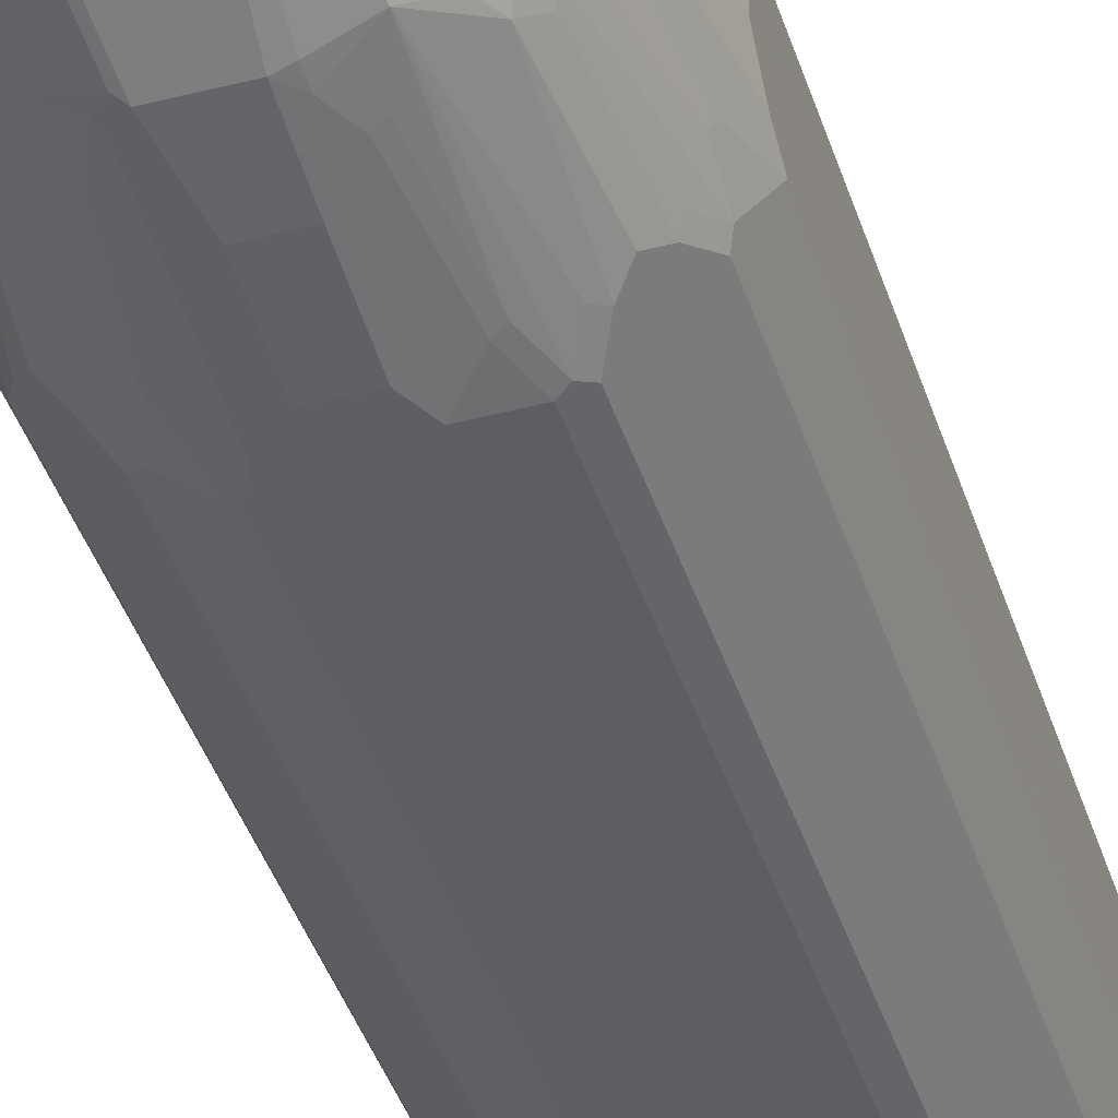
<metadata>
{"format":"obj","ext":"obj","renderer":"f3d","projection":"perspective","resolution":1024,"background":"white","views":[{"elev":-40.9,"azim":-162.9,"up":"+Z"}]}
</metadata>
<code>
v -0.2734 -0.9043 -0.02098
v -0.2734 -0.8833 0.04202
v -0.2734 -0.8412 -0.0841
v -0.2699 -0.9009 -0.03854
v -0.2629 -0.9149 -0.05257
v -0.2664 -0.9183 -0.01397
v -0.2681 -0.8833 0.06568
v -0.2734 -0.8622 0.06306
v -0.2664 -0.8973 0.04903
v -0.2594 -0.8482 -0.1121
v -0.2629 -0.8728 -0.09464
v -0.2699 -0.8588 -0.08062
v -0.2734 0.3995 -0.0841
v -0.2419 -0.9149 -0.1157
v -0.2384 -0.9323 -0.04903
v -0.1682 -0.9675 -0.04202
v -0.1682 -0.9675 0.04202
v -0.2384 -0.9323 0.03501
v -0.2454 -0.9183 0.09111
v -0.2629 -0.8939 0.06836
v -0.2471 -0.9043 0.1078
v -0.2524 -0.8833 0.1051
v -0.2524 -0.8412 0.1262
v -0.2734 0.4415 0.06306
v -0.2384 -0.8482 -0.1542
v -0.2419 -0.8728 -0.1367
v -0.2734 0.4415 -0.06306
v -0.2524 0.4838 -0.1051
v -0.2454 0.4275 -0.1402
v -0.2208 -0.9149 -0.1577
v -0.1998 -0.9359 -0.1367
v -0.2173 -0.9323 -0.1121
v -0.1963 -0.9533 -0.04903
v -0.1472 -0.9675 -0.0841
v -0.1472 -0.9675 0.0841
v -0.2033 -0.9393 0.1121
v -0.1823 -0.9603 0.04903
v -0.2243 -0.9393 0.04903
v -0.2419 -0.9149 0.1104
v -0.2261 -0.9043 0.1498
v -0.2471 -0.8622 0.1288
v -0.2384 -0.8412 0.1542
v -0.2524 0.4205 0.1262
v -0.2524 0.4838 0.1051
v -0.2734 0.4838 0.04202
v -0.2173 -0.8903 -0.1753
v -0.2384 0.4135 -0.1542
v -0.2734 0.4838 -0.02098
v -0.2524 0.5679 -0.06306
v -0.2314 0.652 -0.0841
v -0.2454 0.4908 -0.1192
v -0.2033 0.659 -0.1402
v -0.2243 0.4696 -0.1612
v -0.1577 -0.9149 -0.2208
v -0.1367 -0.9359 -0.1998
v -0.1367 -0.9569 -0.1367
v -0.1577 -0.9569 -0.1157
v -0.0841 -0.9675 -0.1472
v -0.0841 -0.9675 0.1472
v -0.1472 -0.9622 0.1078
v -0.1893 -0.9412 0.1288
v -0.1998 -0.9359 0.1314
v -0.2208 -0.9149 0.1525
v -0.2173 -0.8833 0.1753
v -0.2384 0.4205 0.1542
v -0.2471 0.4311 0.1367
v -0.2471 0.4942 0.1157
v -0.2314 0.652 0.0841
v -0.2524 0.6099 0.04202
v -0.1753 -0.8903 -0.2173
v -0.2173 0.4555 -0.1753
v -0.2524 0.6099 -0.02098
v -0.2314 0.694 -0.06306
v -0.2243 0.659 -0.09812
v -0.2033 0.7221 -0.1192
v -0.1963 0.645 -0.1542
v -0.1367 -0.8728 -0.2419
v -0.1157 -0.9149 -0.2419
v -0.1121 -0.9323 -0.2173
v -0.04202 -0.9675 -0.1682
v -0.1157 -0.9569 -0.1577
v -0.04202 -0.9675 0.1682
v -0.1262 -0.9412 0.1919
v -0.1051 -0.9622 0.1498
v -0.1367 -0.9359 0.1945
v -0.1577 -0.9149 0.2156
v -0.1753 -0.8833 0.2173
v -0.2173 0.4626 0.1753
v -0.2182 0.4838 0.1682
v -0.2392 0.4415 0.1472
v -0.2051 0.7257 0.1157
v -0.2261 0.6624 0.09464
v -0.2314 0.694 0.06306
v -0.2314 0.715 0.04202
v -0.1542 -0.8482 -0.2384
v -0.1963 0.5609 -0.1753
v -0.1963 0.4766 -0.1963
v -0.2314 0.715 -0.04202
v -0.2261 0.7177 -0.06306
v -0.1402 0.9533 -0.07708
v -0.1787 0.6993 -0.1577
v -0.1753 0.666 -0.1753
v -0.07361 -0.8939 -0.2629
v -0.1262 -0.8412 -0.2524
v -0.04903 -0.9113 -0.2594
v -0.04903 -0.9323 -0.2384
v -0.04903 -0.9533 -0.1963
v 0.028 -0.9183 -0.2664
v 0.04202 -0.9675 -0.1682
v 0.04202 -0.9675 0.1682
v -0.01049 -0.9202 0.2629
v -0.04202 -0.9323 0.2384
v -0.1051 -0.9323 0.2173
v -0.1051 -0.9463 0.1893
v -0.1157 -0.9149 0.2366
v -0.1262 -0.9043 0.2392
v -0.1577 -0.8939 0.2261
v -0.1472 -0.8622 0.2392
v -0.1542 -0.8412 0.2384
v -0.1963 0.4838 0.1963
v -0.1963 0.5679 0.1753
v -0.1753 0.673 0.1753
v -0.1963 0.715 0.1332
v -0.142 0.9569 0.07361
v -0.2261 0.7257 0.05257
v -0.2261 0.7044 0.07361
v -0.1472 0.9463 0.06306
v -0.1542 0.4135 -0.2384
v -0.1753 0.4555 -0.2173
v -0.1753 0.5609 -0.1963
v -0.1472 0.9463 -0.06306
v -0.1367 0.9622 -0.07361
v -0.07708 0.9533 -0.1402
v -0.1332 0.9393 -0.09111
v -0.1577 0.6993 -0.1787
v -0.1192 0.7221 -0.2033
v -0.05958 -0.8798 -0.2699
v -0.04202 -0.8833 -0.2734
v -0.06306 -0.8622 -0.2734
v -0.1262 0.4205 -0.2524
v 0.02098 -0.9043 -0.2734
v -0.01049 -0.9149 -0.2629
v 0.09111 -0.9183 -0.2454
v 0.04903 -0.9393 -0.2243
v 0.04464 -0.9043 -0.2681
v 0.04732 -0.9149 -0.2629
v 0.04903 -0.9603 -0.1823
v 0.1121 -0.9393 -0.2033
v 0.0841 -0.9675 -0.1472
v 0.0841 -0.9675 0.1472
v 0.05257 -0.9622 0.1787
v 0.05257 -0.9412 0.2208
v 0.04202 -0.9323 0.2384
v 0.09464 -0.9202 0.2419
v 0.04202 -0.9113 0.2594
v -0.02098 -0.9183 0.2664
v -0.03153 -0.9149 0.2681
v -0.09464 -0.9149 0.2471
v -0.1157 -0.8939 0.2471
v -0.1367 -0.8518 0.2471
v -0.0841 -0.8412 0.2734
v -0.1542 0.4205 0.2384
v -0.1753 0.4626 0.2173
v -0.1542 0.652 0.1963
v -0.1332 0.715 0.1963
v -0.09111 0.9463 0.1332
v -0.1332 0.9463 0.09111
v -0.1288 0.9622 0.0841
v -0.1402 0.9603 0.06306
v -0.1402 0.9603 -0.06306
v -0.1402 0.4275 -0.2454
v -0.1612 0.4696 -0.2243
v -0.1612 0.5749 -0.2033
v -0.1262 0.9675 0.06306
v -0.1262 0.9675 -0.06306
v -0.07361 0.9622 -0.1367
v -0.09111 0.9393 -0.1332
v -0.06306 0.9463 -0.1472
v -0.06306 0.7177 -0.2261
v -0.06306 0.694 -0.2314
v -0.09812 0.659 -0.2243
v -0.1192 0.4908 -0.2454
v -0.06306 0.4415 -0.2734
v -0.1051 0.4838 -0.2524
v 0.0841 -0.8412 -0.2734
v 0.1104 -0.9149 -0.2419
v 0.1078 -0.9043 -0.2471
v 0.08672 -0.8622 -0.2681
v 0.1314 -0.9359 -0.1998
v 0.1288 -0.9412 -0.1893
v 0.1078 -0.9622 -0.1472
v 0.1472 -0.9675 -0.0841
v 0.1472 -0.9675 0.0841
v 0.1157 -0.9622 0.1367
v 0.09464 -0.9622 0.1577
v 0.1157 -0.9412 0.1998
v 0.06306 -0.9333 0.2314
v 0.1262 -0.9333 0.2103
v 0.1367 -0.9202 0.2208
v 0.1157 -0.9096 0.2419
v 0.1051 -0.9069 0.2471
v 0.06306 -0.8859 0.2681
v 0.04202 -0.8833 0.2734
v -0.02098 -0.9043 0.2734
v -0.09464 -0.8518 0.2681
v -0.0841 0.3995 0.2734
v -0.1262 0.4205 0.2524
v -0.1332 0.4838 0.2384
v -0.1051 0.715 0.2103
v -0.1209 0.7257 0.1998
v -0.07885 0.9569 0.1367
v -0.08672 0.9622 0.1262
v -0.06306 0.9675 0.1262
v -0.06306 0.9675 -0.1262
v 0.06306 0.9675 -0.1262
v 0.06306 0.9603 -0.1402
v -0.06306 0.9603 -0.1402
v 0.07361 0.9569 -0.142
v 0.06306 0.9463 -0.1472
v -0.04202 0.715 -0.2314
v -0.04202 0.6099 -0.2524
v -0.0841 0.652 -0.2314
v -0.04202 0.4838 -0.2734
v 0.1542 -0.8412 -0.2384
v 0.0841 0.3995 -0.2734
v 0.1525 -0.9149 -0.2208
v 0.1498 -0.9043 -0.2261
v 0.1288 -0.8622 -0.2471
v 0.1945 -0.9359 -0.1367
v 0.1919 -0.9412 -0.1262
v 0.1498 -0.9622 -0.1051
v 0.1682 -0.9675 -0.04202
v 0.1682 -0.9675 0.04202
v 0.1577 -0.9622 0.09464
v 0.1367 -0.9622 0.1157
v 0.1998 -0.9412 0.1157
v 0.2103 -0.9333 0.1262
v 0.1577 -0.9096 0.2208
v 0.1612 -0.8903 0.2243
v 0.1192 -0.8903 0.2454
v 0.06306 -0.8622 0.2734
v -0.06306 0.4415 0.2734
v -0.1051 0.4838 0.2524
v -0.06568 0.715 0.2261
v -0.1121 0.7291 0.2033
v -0.0841 0.652 0.2314
v -0.06306 0.694 0.2314
v -0.07007 0.9603 0.1402
v 0.06306 0.9675 0.1262
v 0.1262 0.9675 -0.06306
v 0.0841 0.9622 -0.1288
v 0.09111 0.9463 -0.1332
v 0.1157 0.7257 -0.2051
v 0.05257 0.7257 -0.2261
v 0.04202 0.715 -0.2314
v 0.02098 0.6099 -0.2524
v 0.02098 0.4838 -0.2734
v 0.1753 -0.8833 -0.2173
v 0.1542 0.4205 -0.2384
v 0.06306 0.4415 -0.2734
v 0.1051 0.4838 -0.2524
v 0.09464 0.4101 -0.2681
v 0.1262 0.4205 -0.2524
v 0.2156 -0.9149 -0.1577
v 0.2173 -0.9323 -0.1051
v 0.1893 -0.9463 -0.1051
v 0.2384 -0.9323 -0.04202
v 0.2629 -0.9202 0.03153
v 0.2208 -0.9412 0.05257
v 0.1787 -0.9622 0.05257
v 0.2314 -0.9333 0.06306
v 0.2419 -0.9202 0.09464
v 0.2208 -0.9202 0.1367
v 0.2208 -0.9096 0.1577
v 0.1753 -0.8762 0.2173
v 0.1402 -0.8482 0.2454
v 0.1262 -0.8412 0.2524
v 0.06306 0.4415 0.2734
v -0.02098 0.4838 0.2734
v -0.06306 0.5679 0.2524
v -0.04202 0.715 0.2314
v -0.06306 0.9463 0.1472
v 0.05605 0.9603 0.1402
v 0.1262 0.9675 0.06306
v 0.07361 0.9569 0.1367
v 0.08062 0.9639 0.1227
v 0.1402 0.9603 -0.07007
v 0.1262 0.9622 -0.08672
v 0.1332 0.9463 -0.09111
v 0.1753 0.673 -0.1753
v 0.1332 0.715 -0.1963
v 0.1472 0.673 -0.1972
v 0.1367 0.6624 -0.2051
v 0.1367 0.4311 -0.2471
v 0.1157 0.4942 -0.2471
v 0.09464 0.6624 -0.2261
v 0.07361 0.7044 -0.2261
v 0.06306 0.694 -0.2314
v 0.06306 0.5679 -0.2524
v 0.2173 -0.8833 -0.1753
v 0.1472 0.4415 -0.2392
v 0.1682 0.4838 -0.2182
v 0.1753 0.4626 -0.2173
v 0.0841 0.652 -0.2314
v 0.2261 -0.8939 -0.1577
v 0.2392 -0.9043 -0.1262
v 0.2366 -0.9149 -0.1157
v 0.2471 -0.9149 -0.09464
v 0.2664 -0.9183 0.02098
v 0.2681 -0.9149 0.01049
v 0.2681 -0.9069 0.04202
v 0.2629 -0.9096 0.05257
v 0.2419 -0.9096 0.1157
v 0.2243 -0.8903 0.1612
v 0.2173 -0.8762 0.1753
v 0.1542 -0.8342 0.2384
v 0.1262 0.4205 0.2524
v 0.1051 0.4838 0.2524
v 0.04202 0.4838 0.2734
v -0.02098 0.6099 0.2524
v 0.04202 0.715 0.2314
v 0.06306 0.9463 0.1472
v 0.1227 0.9639 0.08062
v 0.1367 0.9569 0.07361
v 0.1402 0.9603 0.05605
v 0.09111 0.9533 0.1332
v 0.1472 0.9463 -0.06306
v 0.2261 0.715 -0.06568
v 0.2033 0.7291 -0.1121
v 0.1367 0.9569 -0.07885
v 0.1963 0.715 -0.1332
v 0.1963 0.5679 -0.1753
v 0.1963 0.4838 -0.1963
v 0.1542 0.652 -0.1963
v 0.2384 -0.8412 -0.1542
v 0.2392 -0.8622 -0.1472
v 0.2471 -0.8518 -0.1367
v 0.2471 -0.8939 -0.1157
v 0.2681 -0.8939 -0.05257
v 0.2603 -0.9043 -0.06306
v 0.2734 -0.9043 0.02098
v 0.2681 -0.8649 0.0841
v 0.2471 -0.9069 0.1051
v 0.2629 -0.8675 0.09464
v 0.2454 -0.8903 0.1192
v 0.2454 -0.8482 0.1402
v 0.2384 -0.8342 0.1542
v 0.1542 0.4275 0.2384
v 0.1332 0.4908 0.2384
v 0.0841 0.652 0.2314
v 0.04202 0.6099 0.2524
v 0.07361 0.7257 0.2208
v 0.06306 0.694 0.2314
v 0.1332 0.9533 0.09111
v 0.1472 0.9463 0.06306
v 0.1332 0.7221 0.1963
v 0.1753 0.68 0.1753
v 0.2314 0.715 -0.04202
v 0.2103 0.715 -0.1051
v 0.2314 0.694 -0.06306
v 0.1998 0.7257 -0.1209
v 0.2384 0.4838 -0.1332
v 0.2384 0.4205 -0.1542
v 0.2173 0.4626 -0.1753
v 0.2524 -0.8412 -0.1262
v 0.2681 -0.8728 -0.07361
v 0.2734 -0.8833 -0.04202
v 0.2734 -0.8412 0.0841
v 0.2664 -0.8482 0.09812
v 0.2384 0.4275 0.1542
v 0.1753 0.4696 0.2173
v 0.1051 0.715 0.2103
v 0.1963 0.7221 0.1332
v 0.2208 0.7257 0.07361
v 0.2314 0.715 0.04202
v 0.1753 0.5749 0.1963
v 0.1963 0.4908 0.1963
v 0.1963 0.659 0.1542
v 0.2524 0.6099 -0.04202
v 0.2314 0.652 -0.0841
v 0.2524 0.4838 -0.1051
v 0.2524 0.4205 -0.1262
v 0.2734 -0.8622 -0.06306
v 0.2734 0.3995 0.0841
v 0.2524 0.4205 0.1262
v 0.2384 0.4908 0.1332
v 0.2173 0.4696 0.1753
v 0.2103 0.715 0.1051
v 0.2314 0.652 0.0841
v 0.2314 0.694 0.06306
v 0.2524 0.6099 0.02098
v 0.2734 0.4838 -0.04202
v 0.2734 0.4415 -0.06306
v 0.2734 0.4415 0.06306
v 0.2524 0.4838 0.1051
v 0.2524 0.5679 0.06306
v 0.2734 0.4838 0.02098
f 1 2 8
f 234 236 235
f 236 269 271
f 236 271 237
f 236 270 269
f 237 271 268
f 237 268 272
f 237 272 273
f 237 273 274
f 238 274 315
f 234 270 236
f 238 315 275
f 239 275 316
f 239 316 276
f 239 276 240
f 240 276 277
f 240 277 241
f 241 277 317
f 241 317 278
f 242 279 280
f 243 280 247
f 238 275 239
f 233 269 270
f 233 268 269
f 232 268 233
f 224 333 364
f 224 364 363
f 224 363 335
f 224 335 300
f 224 300 258
f 225 260 299
f 225 299 261
f 225 261 262
f 225 262 294
f 225 294 263
f 226 227 258
f 226 258 300
f 226 300 264
f 226 264 229
f 229 265 230
f 229 264 265
f 230 265 266
f 230 266 232
f 232 266 265
f 232 265 267
f 232 267 268
f 243 247 246
f 224 303 333
f 244 281 282
f 244 248 245
f 254 298 255
f 255 298 299
f 255 299 257
f 255 257 256
f 257 299 260
f 259 263 294
f 259 294 301
f 259 301 302
f 259 302 303
f 254 297 298
f 261 299 298
f 261 304 296
f 261 296 295
f 261 295 262
f 262 295 294
f 264 300 305
f 264 305 306
f 264 306 307
f 264 307 265
f 265 307 308
f 261 298 304
f 253 297 254
f 253 296 297
f 253 295 296
f 244 247 281
f 247 280 279
f 247 279 320
f 247 320 281
f 248 282 322
f 248 322 283
f 249 283 285
f 249 285 286
f 249 286 323
f 249 323 284
f 250 284 325
f 250 325 287
f 250 287 288
f 251 288 289
f 251 289 252
f 252 289 290
f 252 290 291
f 253 291 292
f 253 292 293
f 253 293 294
f 253 294 295
f 244 282 248
f 224 259 303
f 224 227 228
f 224 258 227
f 180 223 184
f 180 184 222
f 180 220 221
f 181 222 184
f 181 184 182
f 183 184 223
f 185 224 228
f 185 228 188
f 185 225 263
f 180 221 223
f 185 263 259
f 186 187 227
f 186 227 226
f 186 226 189
f 187 188 228
f 187 228 227
f 189 229 190
f 189 226 229
f 190 229 230
f 190 230 231
f 185 259 224
f 179 220 180
f 178 220 179
f 178 255 220
f 165 208 243
f 165 243 209
f 166 211 212
f 166 212 168
f 166 168 167
f 168 212 213
f 168 213 174
f 168 174 169
f 174 213 249
f 174 249 284
f 174 284 250
f 174 250 215
f 174 215 214
f 174 214 175
f 176 214 215
f 176 215 216
f 176 216 217
f 176 217 178
f 178 217 218
f 178 218 219
f 178 219 255
f 190 231 191
f 192 231 230
f 192 230 232
f 193 233 270
f 210 245 211
f 211 248 212
f 211 245 248
f 212 248 213
f 213 248 283
f 213 283 249
f 215 250 288
f 215 288 251
f 215 251 216
f 216 251 218
f 216 218 217
f 218 251 252
f 218 252 291
f 218 291 253
f 218 253 254
f 218 254 255
f 218 255 219
f 220 255 256
f 220 256 221
f 221 256 257
f 221 257 223
f 209 247 244
f 265 308 267
f 209 246 247
f 209 245 210
f 193 270 234
f 193 234 235
f 194 235 236
f 194 236 196
f 194 196 195
f 196 236 237
f 196 237 198
f 198 237 274
f 198 274 238
f 198 238 199
f 199 238 200
f 200 238 239
f 200 239 240
f 200 240 201
f 201 240 241
f 201 241 202
f 202 241 203
f 206 242 280
f 206 280 243
f 206 243 207
f 209 244 245
f 209 243 246
f 267 309 268
f 267 308 310
f 267 310 309
f 337 383 366
f 337 366 338
f 339 366 383
f 339 383 367
f 339 367 341
f 341 367 383
f 341 383 393
f 341 393 392
f 341 392 397
f 337 365 383
f 341 397 394
f 341 384 368
f 342 368 369
f 342 369 344
f 346 369 368
f 346 368 384
f 346 384 385
f 346 385 370
f 346 370 347
f 348 371 356
f 341 394 384
f 335 382 365
f 335 363 382
f 335 337 336
f 324 355 325
f 326 352 356
f 326 356 357
f 326 357 354
f 327 358 328
f 327 355 375
f 327 375 358
f 328 359 329
f 328 358 360
f 328 360 359
f 329 359 361
f 329 361 330
f 330 361 331
f 331 361 359
f 331 359 381
f 331 381 362
f 331 362 363
f 331 363 364
f 331 364 332
f 332 364 333
f 335 365 337
f 348 356 349
f 350 372 352
f 350 352 353
f 352 372 356
f 371 377 376
f 373 388 374
f 373 378 386
f 373 386 395
f 373 395 389
f 373 389 388
f 374 388 389
f 374 389 390
f 374 390 375
f 375 390 396
f 375 396 397
f 375 397 391
f 377 387 378
f 379 391 397
f 379 397 392
f 381 392 393
f 381 393 382
f 384 394 396
f 384 396 395
f 384 395 385
f 389 395 396
f 370 378 387
f 324 354 355
f 370 386 378
f 370 385 395
f 354 357 373
f 354 373 374
f 354 374 355
f 355 374 375
f 356 371 376
f 356 376 357
f 357 376 377
f 357 377 378
f 357 378 373
f 358 379 360
f 358 375 391
f 358 391 379
f 359 360 380
f 359 380 381
f 360 379 392
f 360 392 381
f 360 381 380
f 362 381 382
f 362 382 363
f 365 382 393
f 365 393 383
f 370 395 386
f 165 211 166
f 323 354 324
f 321 353 352
f 281 320 351
f 281 351 321
f 283 322 285
f 284 323 324
f 284 324 325
f 285 322 326
f 285 326 286
f 286 326 354
f 286 354 323
f 281 322 282
f 287 327 328
f 287 329 330
f 287 330 288
f 287 325 355
f 287 355 327
f 288 330 289
f 289 330 331
f 289 331 290
f 290 332 333
f 290 333 334
f 287 328 329
f 281 321 322
f 279 351 320
f 279 319 351
f 268 309 311
f 268 311 312
f 268 312 313
f 268 313 272
f 268 271 269
f 272 313 273
f 273 313 274
f 274 313 314
f 274 314 315
f 275 315 347
f 275 347 370
f 275 370 387
f 275 387 377
f 275 377 371
f 275 371 348
f 275 348 316
f 276 316 348
f 276 348 317
f 276 317 277
f 278 317 318
f 278 318 319
f 290 334 292
f 290 292 291
f 290 331 332
f 292 334 302
f 311 343 313
f 311 313 312
f 313 343 342
f 313 342 344
f 313 344 369
f 313 369 345
f 313 345 314
f 314 345 369
f 314 369 346
f 314 346 347
f 314 347 315
f 317 348 349
f 317 349 318
f 318 349 356
f 318 356 372
f 318 372 350
f 318 350 353
f 318 353 351
f 318 351 319
f 321 352 322
f 321 351 353
f 311 342 343
f 322 352 326
f 311 368 342
f 310 339 341
f 292 302 301
f 292 301 293
f 293 301 294
f 296 304 298
f 296 298 297
f 300 335 336
f 300 336 305
f 302 334 303
f 303 334 333
f 305 336 337
f 305 337 338
f 305 338 306
f 306 308 307
f 306 338 308
f 308 338 366
f 308 366 339
f 308 339 340
f 308 340 310
f 309 310 341
f 309 341 311
f 310 340 339
f 311 341 368
f 165 210 211
f 165 209 210
f 164 208 165
f 40 42 41
f 42 64 87
f 42 87 119
f 42 119 162
f 42 162 163
f 42 163 120
f 42 120 88
f 42 88 65
f 43 65 66
f 40 64 42
f 43 66 44
f 44 92 68
f 44 68 93
f 44 93 69
f 44 69 45
f 44 66 67
f 45 69 72
f 45 72 48
f 48 72 98
f 48 98 73
f 44 67 92
f 40 63 64
f 39 62 63
f 36 38 37
f 28 73 50
f 28 50 74
f 28 74 51
f 29 51 52
f 29 52 53
f 29 53 71
f 29 71 47
f 30 46 70
f 30 70 54
f 30 54 55
f 30 55 31
f 31 55 56
f 31 56 57
f 31 57 34
f 34 57 56
f 34 56 58
f 35 59 84
f 35 84 60
f 35 60 61
f 35 61 36
f 36 61 62
f 48 73 49
f 50 73 75
f 50 75 74
f 51 74 75
f 65 89 90
f 65 90 66
f 66 90 91
f 66 91 67
f 67 91 92
f 68 92 126
f 68 126 93
f 69 93 94
f 69 94 98
f 69 98 72
f 70 95 77
f 71 76 96
f 71 96 97
f 73 98 99
f 73 99 75
f 75 99 100
f 75 100 101
f 75 101 102
f 76 102 96
f 77 103 78
f 77 95 104
f 65 88 89
f 28 49 73
f 63 85 86
f 63 86 87
f 51 75 52
f 52 76 71
f 52 71 53
f 52 75 102
f 52 102 76
f 54 70 77
f 54 77 78
f 54 78 55
f 55 79 80
f 55 80 58
f 55 58 81
f 55 81 56
f 55 78 79
f 56 81 58
f 59 82 83
f 59 83 84
f 60 84 83
f 60 83 61
f 61 83 85
f 61 85 62
f 62 85 63
f 63 87 64
f 77 104 139
f 27 48 49
f 25 70 46
f 5 15 6
f 6 15 16
f 6 16 17
f 6 17 18
f 6 18 19
f 6 19 9
f 7 9 20
f 7 20 21
f 7 21 22
f 5 32 15
f 7 22 8
f 8 23 43
f 8 43 24
f 9 19 20
f 10 25 26
f 10 26 11
f 11 26 14
f 13 27 49
f 13 49 28
f 13 28 51
f 8 22 23
f 5 14 32
f 5 11 14
f 4 11 5
f 1 8 24
f 1 24 45
f 1 45 48
f 1 48 27
f 1 27 13
f 1 13 3
f 1 3 12
f 1 12 4
f 1 4 5
f 1 5 6
f 1 6 9
f 1 9 2
f 2 7 8
f 2 9 7
f 3 10 11
f 3 11 12
f 3 13 29
f 3 29 47
f 3 47 25
f 3 25 10
f 4 12 11
f 13 51 29
f 14 26 30
f 14 30 31
f 14 31 32
f 19 36 62
f 19 62 39
f 19 39 20
f 20 39 21
f 21 39 63
f 21 63 40
f 21 40 41
f 21 41 23
f 21 23 22
f 23 41 42
f 23 42 65
f 23 65 43
f 24 43 44
f 24 44 45
f 25 46 26
f 25 47 71
f 25 71 97
f 25 97 129
f 25 129 128
f 25 128 95
f 25 95 70
f 19 38 36
f 26 46 30
f 18 38 19
f 17 37 38
f 15 32 33
f 15 33 16
f 16 34 58
f 16 58 80
f 16 80 109
f 16 109 149
f 16 149 192
f 16 192 232
f 16 232 233
f 16 233 193
f 16 193 150
f 16 150 110
f 16 110 82
f 16 82 59
f 16 59 35
f 16 35 17
f 16 33 32
f 16 32 31
f 16 31 34
f 17 35 36
f 17 36 37
f 17 38 18
f 389 396 390
f 77 139 103
f 78 105 106
f 133 179 136
f 133 136 135
f 133 135 177
f 136 179 180
f 136 180 222
f 136 222 181
f 136 181 182
f 136 182 171
f 136 171 172
f 133 178 179
f 136 172 173
f 138 139 183
f 138 183 223
f 138 223 257
f 138 257 260
f 138 260 225
f 138 225 185
f 138 185 141
f 140 171 182
f 140 182 184
f 137 139 138
f 133 176 178
f 132 169 174
f 132 170 169
f 119 207 162
f 120 163 164
f 120 164 122
f 120 122 121
f 122 164 165
f 122 165 166
f 122 166 167
f 122 167 123
f 124 167 168
f 124 168 169
f 124 169 170
f 124 170 131
f 124 131 127
f 128 129 172
f 128 172 171
f 129 130 173
f 129 173 172
f 131 170 132
f 132 174 175
f 132 175 214
f 132 214 176
f 140 184 183
f 141 185 188
f 141 188 145
f 143 146 186
f 155 201 202
f 155 202 203
f 155 203 204
f 155 204 156
f 156 204 157
f 157 204 161
f 157 161 205
f 157 205 159
f 157 159 158
f 159 205 160
f 161 204 203
f 161 203 241
f 161 241 278
f 161 278 319
f 161 319 279
f 161 279 242
f 161 242 206
f 162 207 243
f 162 243 208
f 162 208 164
f 162 164 163
f 154 201 155
f 119 206 207
f 154 200 201
f 154 198 199
f 143 186 189
f 143 189 148
f 144 148 147
f 145 187 146
f 145 188 187
f 146 187 186
f 148 189 190
f 148 190 149
f 149 191 231
f 149 231 192
f 149 190 191
f 150 193 235
f 150 235 194
f 150 194 195
f 151 195 196
f 151 196 152
f 152 196 198
f 152 198 197
f 152 197 153
f 153 197 154
f 154 197 198
f 154 199 200
f 78 103 105
f 119 161 206
f 119 160 205
f 90 123 91
f 91 123 167
f 91 167 124
f 91 124 125
f 91 125 126
f 91 126 92
f 93 126 125
f 93 125 94
f 94 125 124
f 89 123 90
f 94 124 127
f 94 131 98
f 95 128 171
f 95 171 140
f 95 140 104
f 96 102 97
f 97 102 130
f 97 130 129
f 98 131 99
f 99 131 100
f 94 127 131
f 89 122 123
f 89 121 122
f 88 121 89
f 78 106 79
f 79 106 107
f 79 107 80
f 80 107 106
f 80 106 108
f 80 108 109
f 82 110 111
f 82 111 112
f 82 112 113
f 82 113 114
f 82 114 83
f 83 114 113
f 83 113 85
f 85 113 86
f 86 115 116
f 86 116 117
f 86 117 87
f 86 113 115
f 87 117 118
f 87 118 119
f 88 120 121
f 100 131 132
f 100 132 176
f 100 176 133
f 100 133 177
f 109 148 149
f 109 144 147
f 110 150 195
f 110 195 151
f 110 151 152
f 110 152 111
f 111 152 153
f 111 153 154
f 111 154 155
f 111 155 156
f 111 156 112
f 112 156 157
f 112 157 158
f 112 158 113
f 113 158 115
f 115 158 116
f 116 158 159
f 116 159 117
f 117 159 160
f 117 160 118
f 118 160 119
f 109 147 148
f 119 205 161
f 108 146 143
f 108 141 145
f 100 177 134
f 100 134 101
f 101 135 102
f 101 134 177
f 101 177 135
f 102 135 136
f 102 136 173
f 102 173 130
f 103 137 138
f 103 138 105
f 103 139 137
f 104 140 183
f 104 183 139
f 105 141 142
f 105 142 106
f 105 138 141
f 106 142 108
f 108 143 148
f 108 148 144
f 108 144 109
f 108 142 141
f 108 145 146
f 394 397 396

</code>
